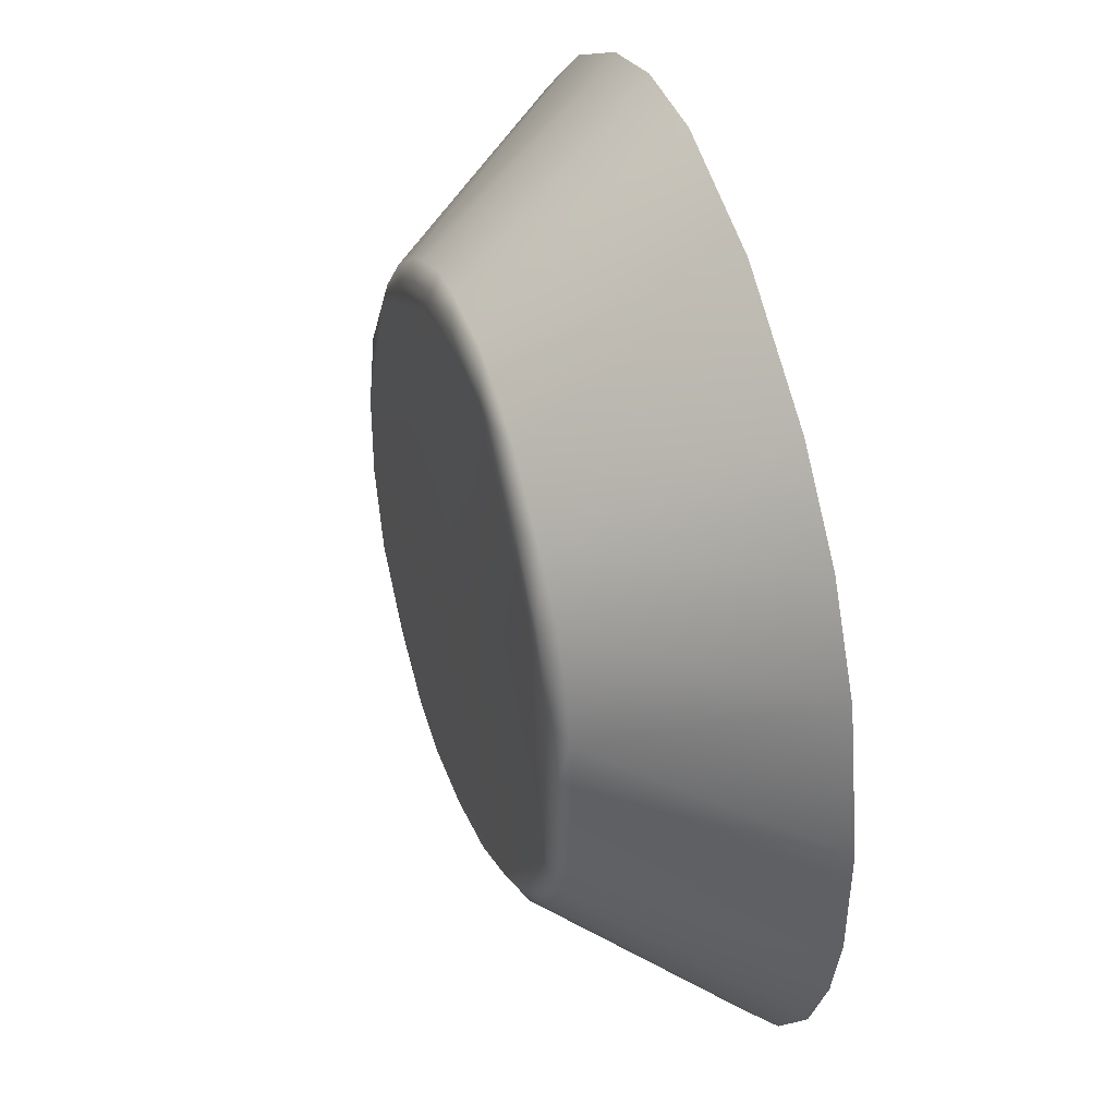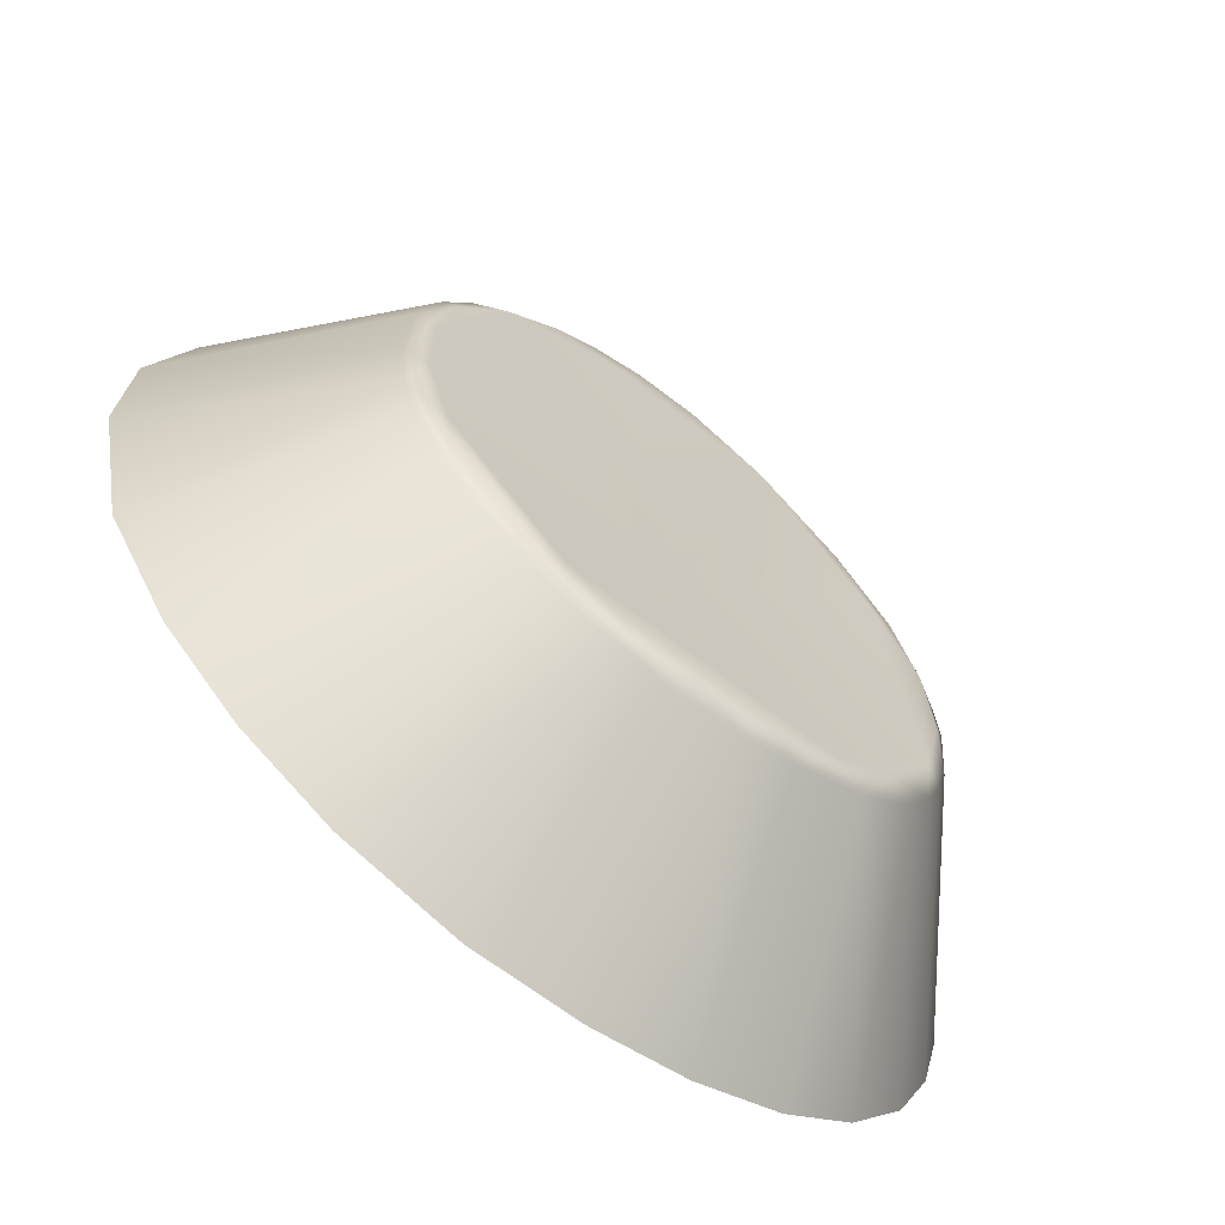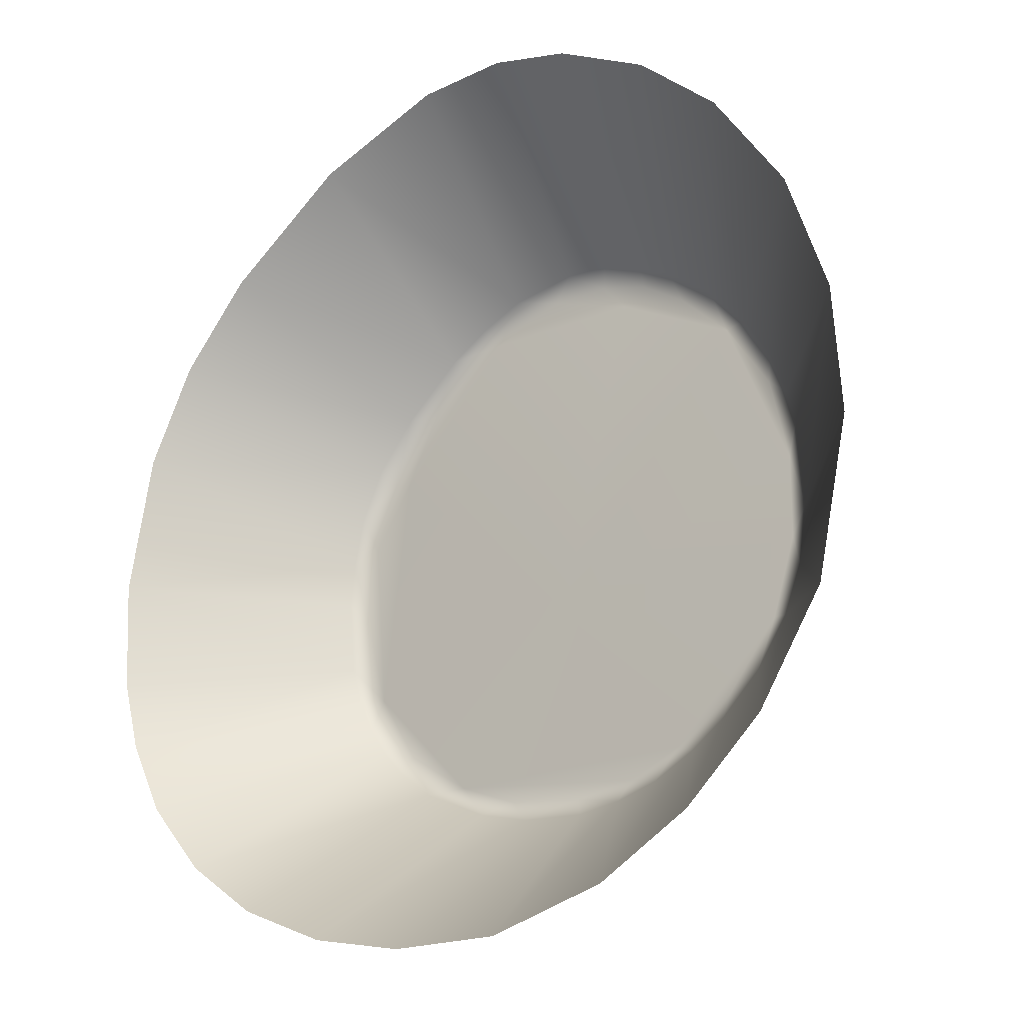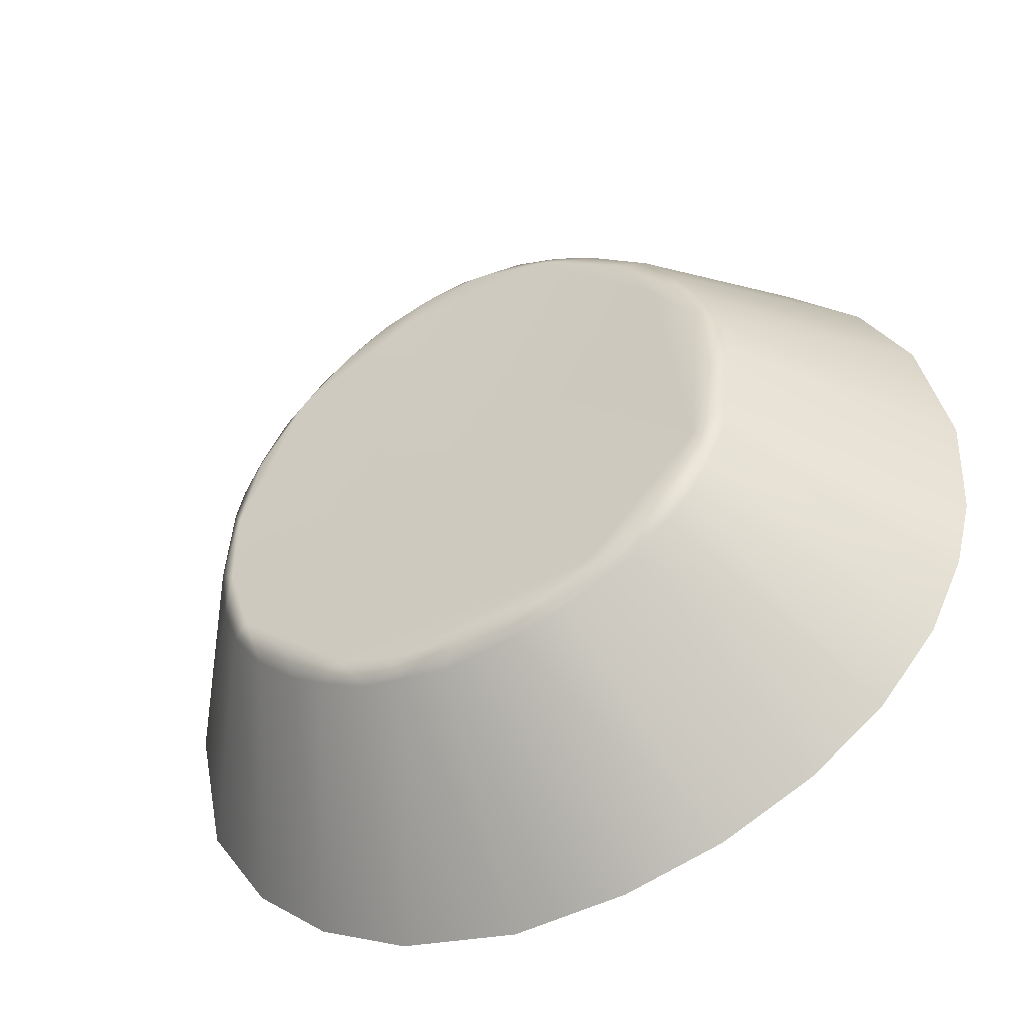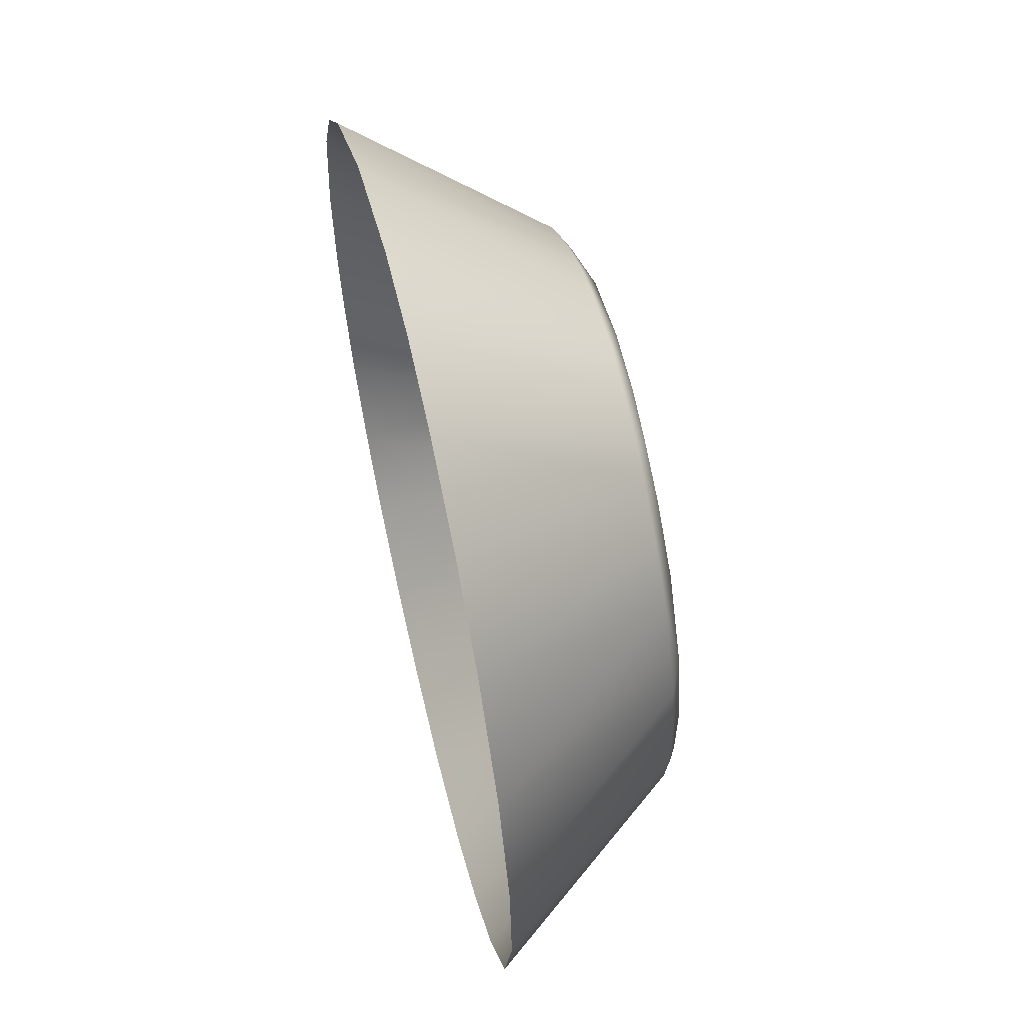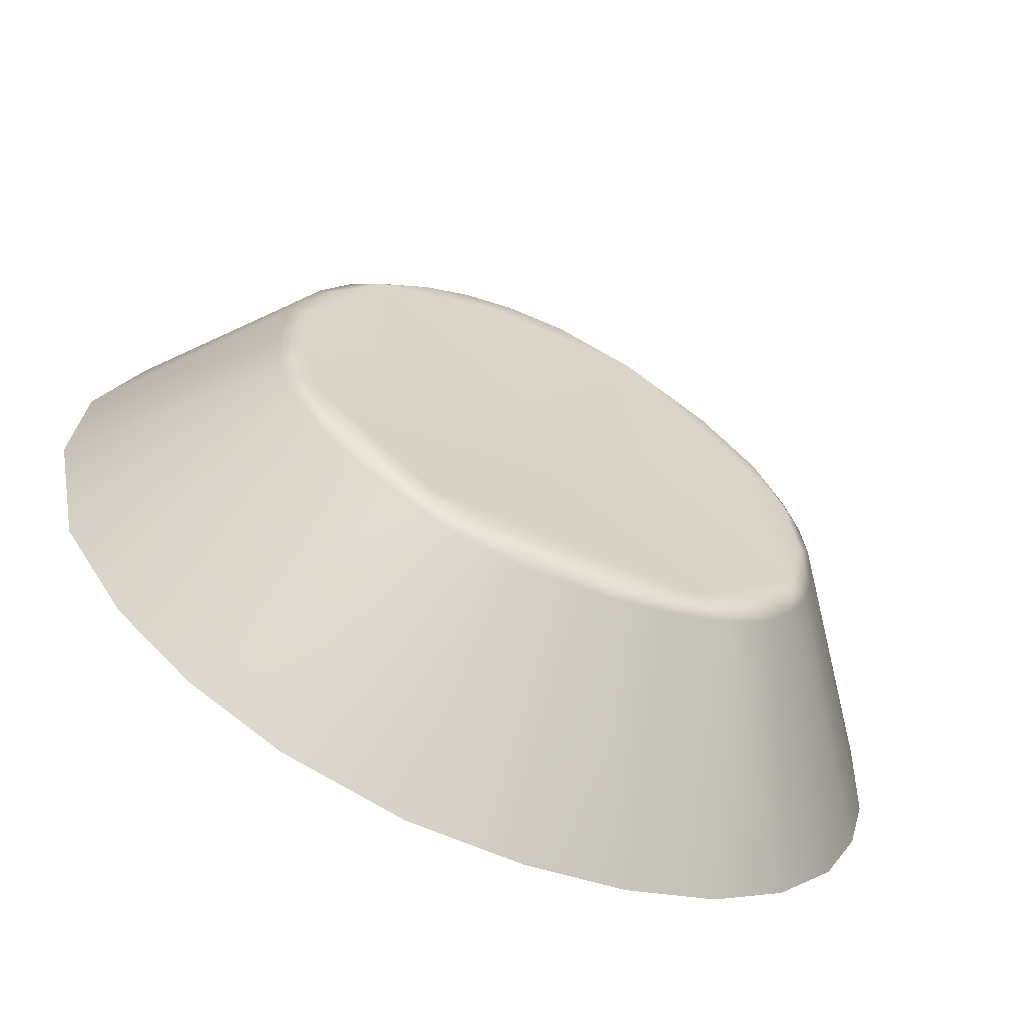
<metadata>
{"format":"obj","ext":"obj","renderer":"f3d","projection":"perspective","resolution":1024,"background":"white","views":[{"elev":36.9,"azim":-109.6,"up":"+Z"},{"elev":-64.5,"azim":141.7,"up":"+Z"},{"elev":-20.3,"azim":36.4,"up":"+Z"},{"elev":-49.5,"azim":-150.8,"up":"+Z"},{"elev":61.5,"azim":76.8,"up":"+Z"},{"elev":-63.5,"azim":155.9,"up":"+Z"}]}
</metadata>
<code>
g ENV_TerrainIslandLarge
v -33.52 10.78 -11.53
v -52.26 -12.26 -2.628
v -51.58 -12.26 -15.77
v -49.41 -12.26 -24.01
v -34.34 10.77 -2.423
v -33.77 10.78 3.163
v -49.04 -12.26 14
v -32.18 12.11 -5.339
v -29.51 12.26 -15.98
v -32.37 10.71 -15.66
v -30.39 10.85 -20
v -45.12 -12.26 -32.76
v -31.02 12.17 4.942
v -32.38 10.68 9.056
v -28.04 10.77 -23.5
v -38.21 -12.26 -40.84
v -29.44 10.65 15.35
v -43.27 -12.26 25.68
v -28.03 12.07 13.44
v -24.69 10.81 21.55
v -34.79 -12.26 35.73
v -24.34 12.14 -24.38
v -16.43 12.26 -29.38
v -25.51 10.8 -26.28
v -20.93 10.81 -29.88
v -29.41 -12.26 -47.12
v -12.5 10.83 -33.61
v -18.56 -12.26 -51.63
v -17.31 10.71 28.09
v -19.97 -12.26 46.98
v 0.00256 11.07 -9.508
v -25.9 12.26 12.96
v -10.98 12.26 29.33
v -21.37 12.13 21.69
v -5.964 10.79 -35.14
v -6.931 -12.26 -53.88
v -12.43 10.75 31.27
v -6.964 10.73 33.85
v -4.216 -12.26 53.15
v 1.245 10.83 35.37
v 6.712 -12.26 53.89
v -1.644 12.16 32.8
v 6.784 10.72 35.07
v 16.55 -12.26 51.75
v 8.733 12.26 29.5
v 5.797 12.14 32.79
v 12.08 10.79 33.47
v 11.88 12.05 31.29
v 16.4 10.75 31.46
v 27.88 -12.26 46.16
v 17.34 12.16 27.97
v 22.33 10.7 27.23
v 37.58 -12.26 37.85
v 23.61 12.24 22.2
v 27.03 10.78 22.01
v 46.29 -12.26 25.35
v 29.39 12.11 13.77
v 30.5 10.62 16.71
v 32.53 10.78 11.3
v 51.25 -12.26 10.97
v 31.7 12.18 3.75
v 33.5 10.83 7.277
v 34.26 10.83 -3.435
v 52.26 -12.26 -3.887
v 31.72 12.14 -6.309
v 33.29 10.71 -10.4
v 48.47 -12.26 -22.04
v 28.85 12.15 -15.67
v 31.12 10.74 -16.2
v 40.74 -12.26 -34.51
v 27.26 10.7 -22.1
v 15.12 12.24 -29.01
v 22.38 10.68 -27.04
v 31.54 -12.26 -43.33
v 22.6 12.09 -23.81
v 18.05 10.83 -30.15
v 20.57 -12.26 -49.87
v 12.83 10.69 -33.12
v 8.579 12.18 -32.04
v 7.501 10.84 -34.69
v 6.436 -12.26 -53.89
v -8.635 12.14 -32.3
v 0.8134 12.07 -33.33
v 2.167 10.6 -35.61
g ENV_TerrainIslandLarge_0
f 3 2 1
f 1 4 3
f 2 5 1
f 5 2 6
f 2 7 6
f 1 5 8
f 5 6 8
f 1 8 9
f 1 9 10
f 10 4 1
f 11 4 10
f 11 10 9
f 12 4 11
f 6 13 8
f 13 9 8
f 6 7 14
f 6 14 13
f 15 12 11
f 16 12 15
f 14 7 17
f 17 7 18
f 14 19 13
f 17 19 14
f 17 18 20
f 17 20 19
f 18 21 20
f 11 22 15
f 11 9 22
f 9 23 22
f 24 16 15
f 15 22 24
f 25 16 24
f 25 24 22
f 25 22 23
f 26 16 25
f 26 25 27
f 25 23 27
f 28 26 27
f 21 29 20
f 21 30 29
f 31 23 9
f 32 31 9
f 33 31 32
f 32 9 13
f 13 19 32
f 20 34 19
f 19 34 32
f 20 29 34
f 33 32 34
f 29 33 34
f 35 28 27
f 36 28 35
f 29 30 37
f 29 37 33
f 37 30 38
f 37 38 33
f 30 39 38
f 39 40 38
f 39 41 40
f 38 42 33
f 40 42 38
f 40 41 43
f 41 44 43
f 45 33 42
f 45 31 33
f 40 46 42
f 43 46 40
f 46 45 42
f 43 44 47
f 43 48 46
f 43 47 48
f 47 44 49
f 49 48 47
f 49 44 50
f 48 51 46
f 51 45 46
f 49 51 48
f 49 50 52
f 49 52 51
f 50 53 52
f 54 45 51
f 52 54 51
f 54 31 45
f 52 53 55
f 55 54 52
f 55 53 56
f 55 57 54
f 55 56 58
f 58 57 55
f 58 56 59
f 58 59 57
f 59 56 60
f 61 54 57
f 61 31 54
f 59 62 57
f 59 60 62
f 62 61 57
f 63 62 60
f 62 63 61
f 64 63 60
f 63 65 61
f 65 31 61
f 63 64 66
f 65 63 66
f 66 64 67
f 68 31 65
f 65 66 68
f 66 67 69
f 68 66 69
f 67 70 69
f 69 70 71
f 69 71 68
f 72 31 68
f 31 72 23
f 71 70 73
f 73 70 74
f 71 75 68
f 71 73 75
f 75 72 68
f 73 74 76
f 73 76 75
f 76 72 75
f 76 74 77
f 76 78 72
f 76 77 78
f 23 72 79
f 78 79 72
f 78 77 80
f 78 80 79
f 77 81 80
f 82 23 79
f 27 23 82
f 35 27 82
f 83 82 79
f 80 83 79
f 35 82 83
f 80 81 84
f 80 84 83
f 35 83 84
f 81 36 84
f 84 36 35

</code>
